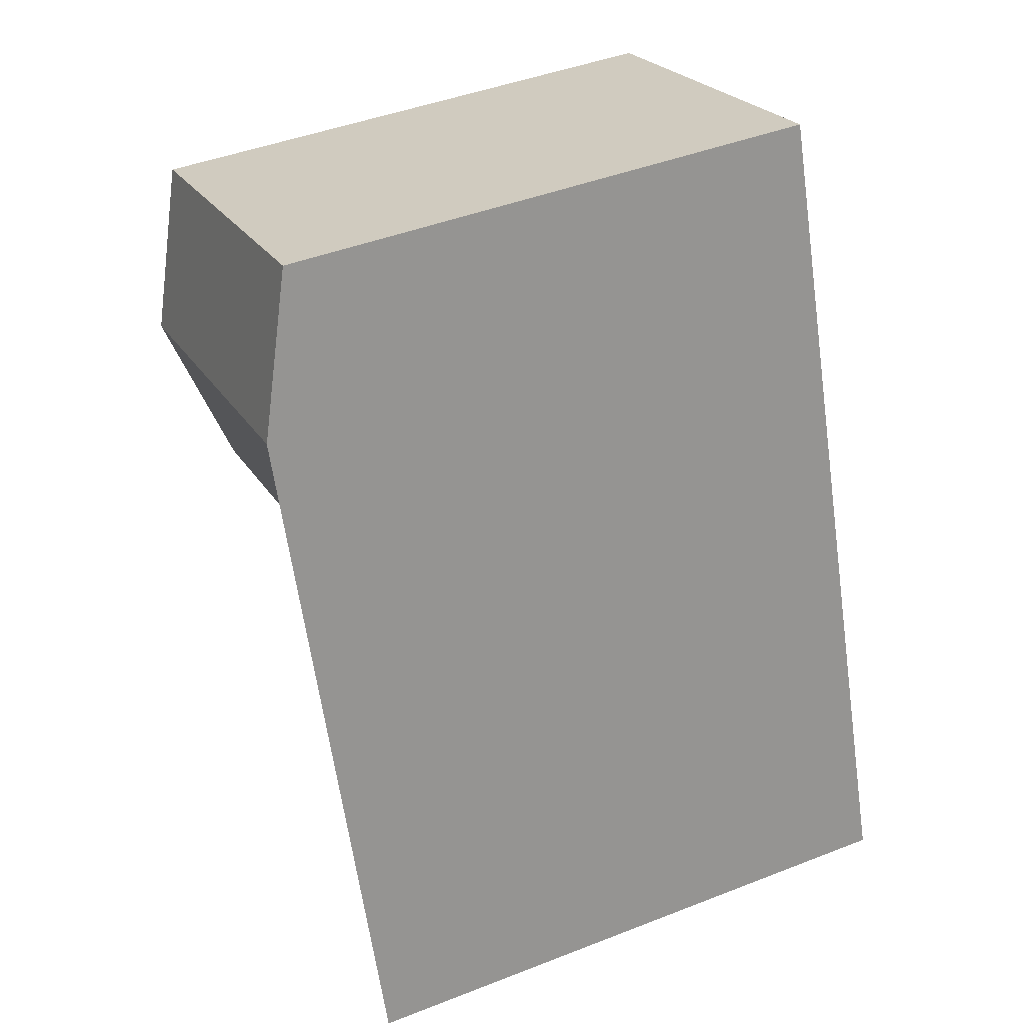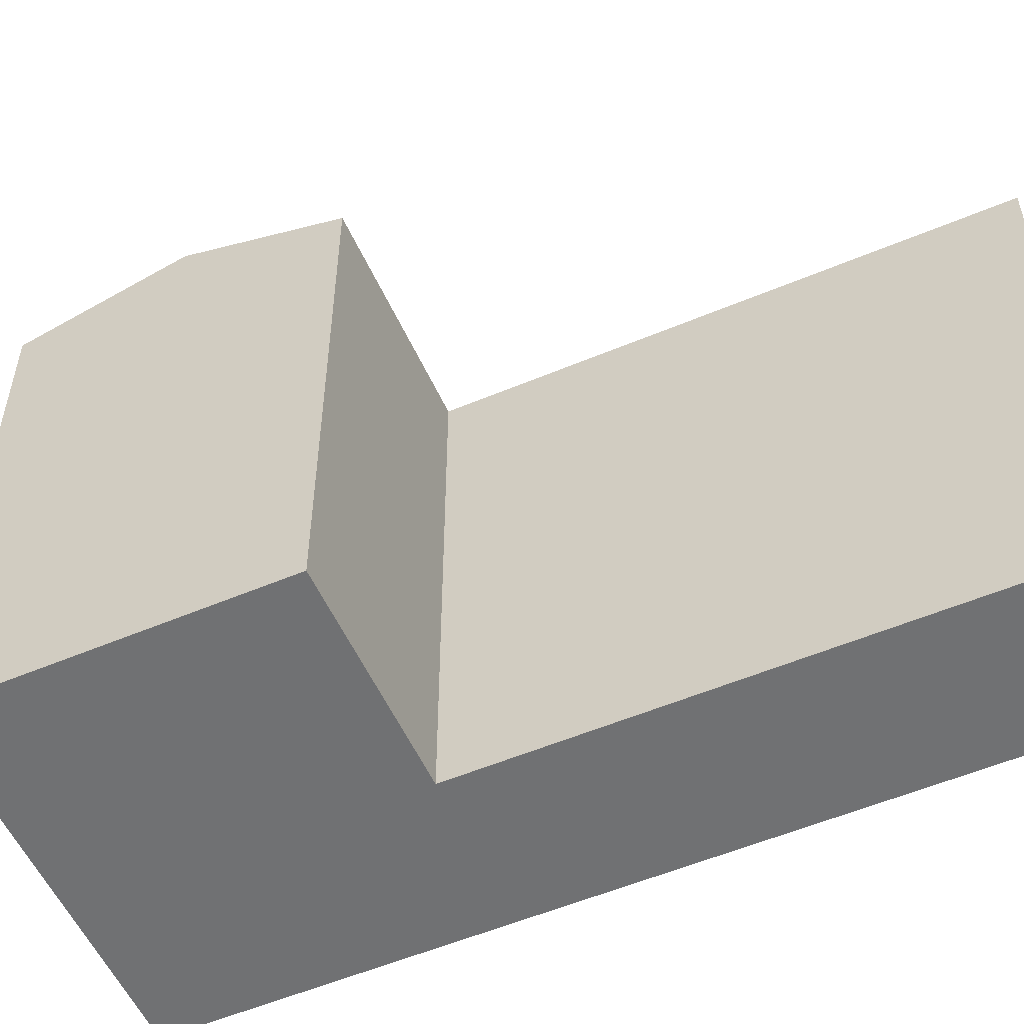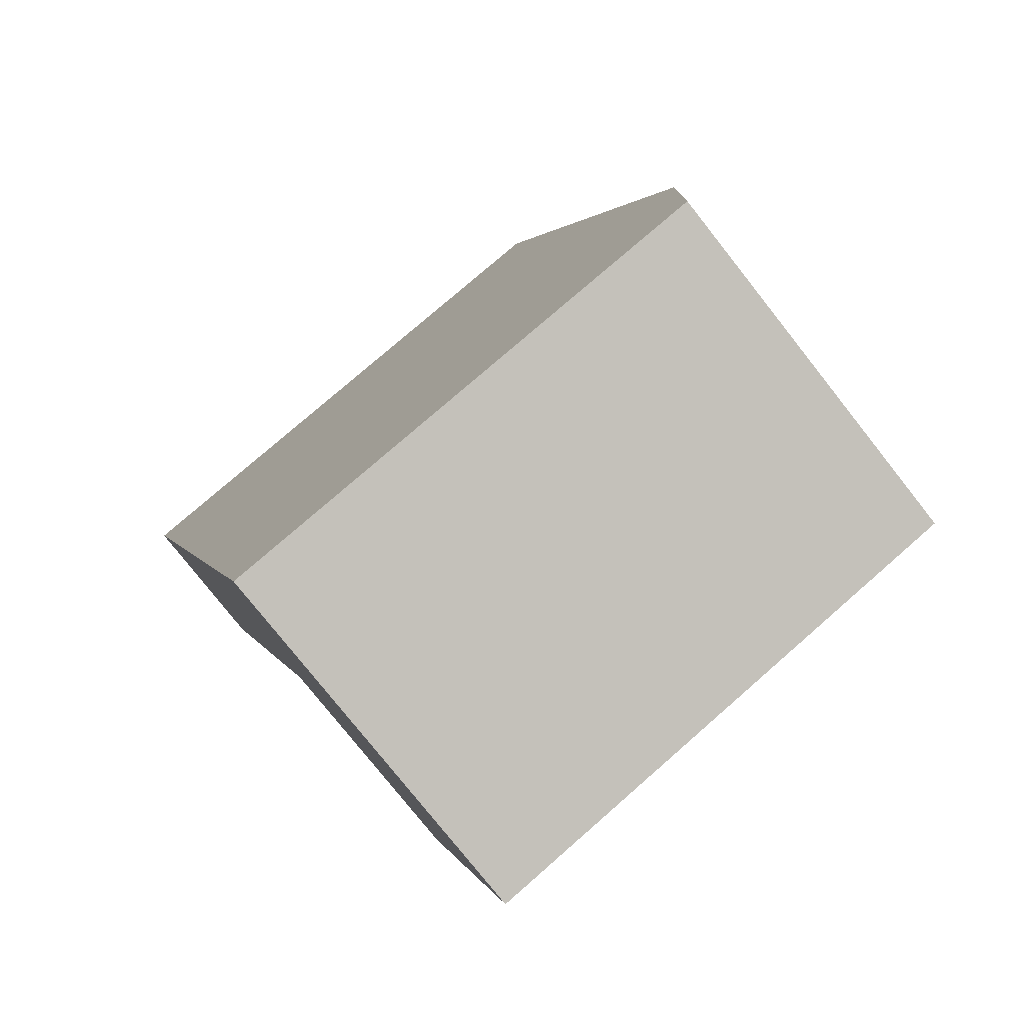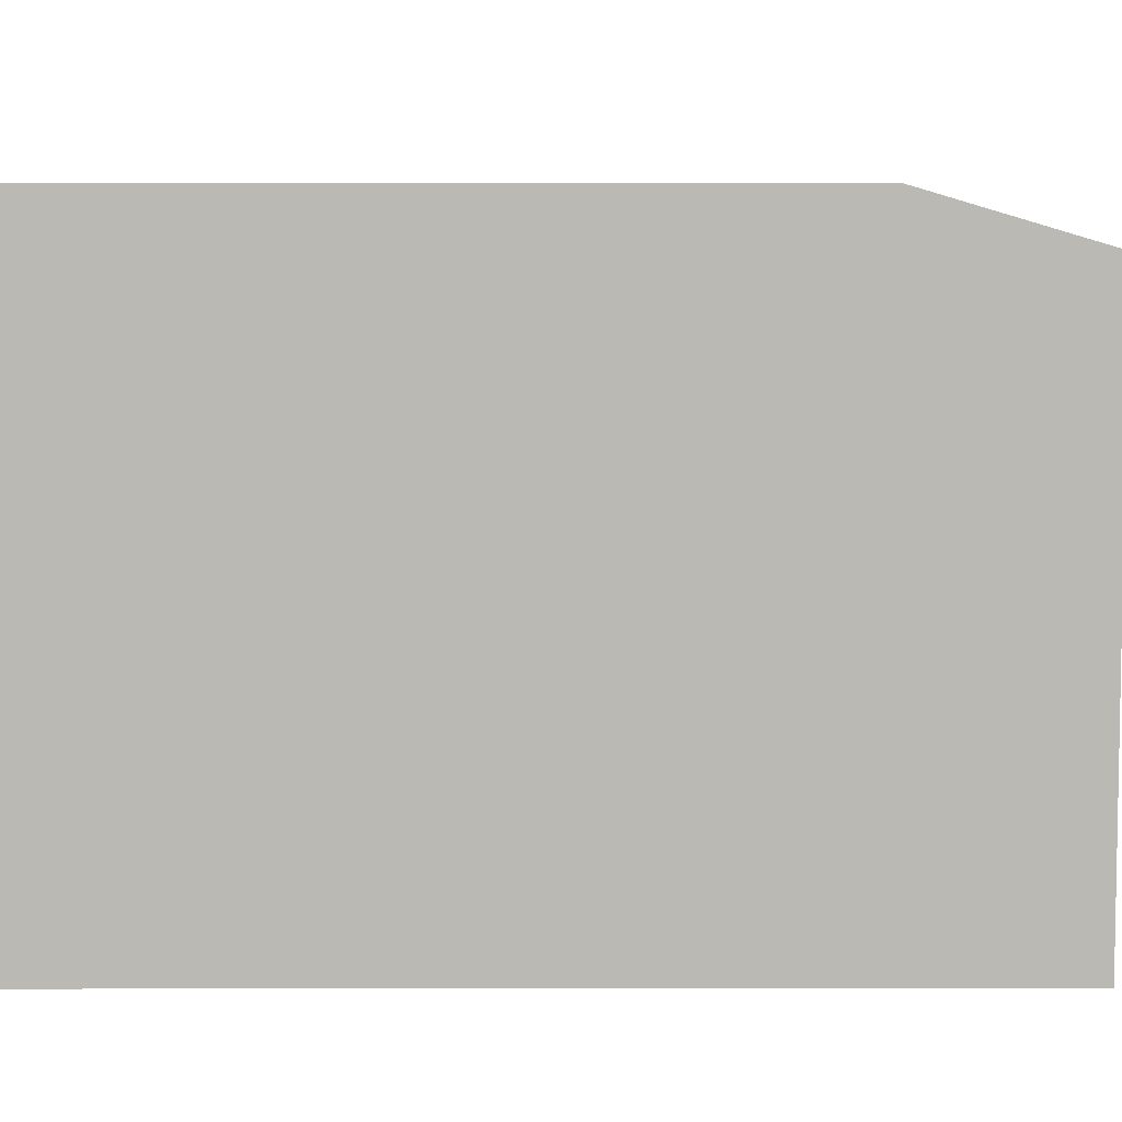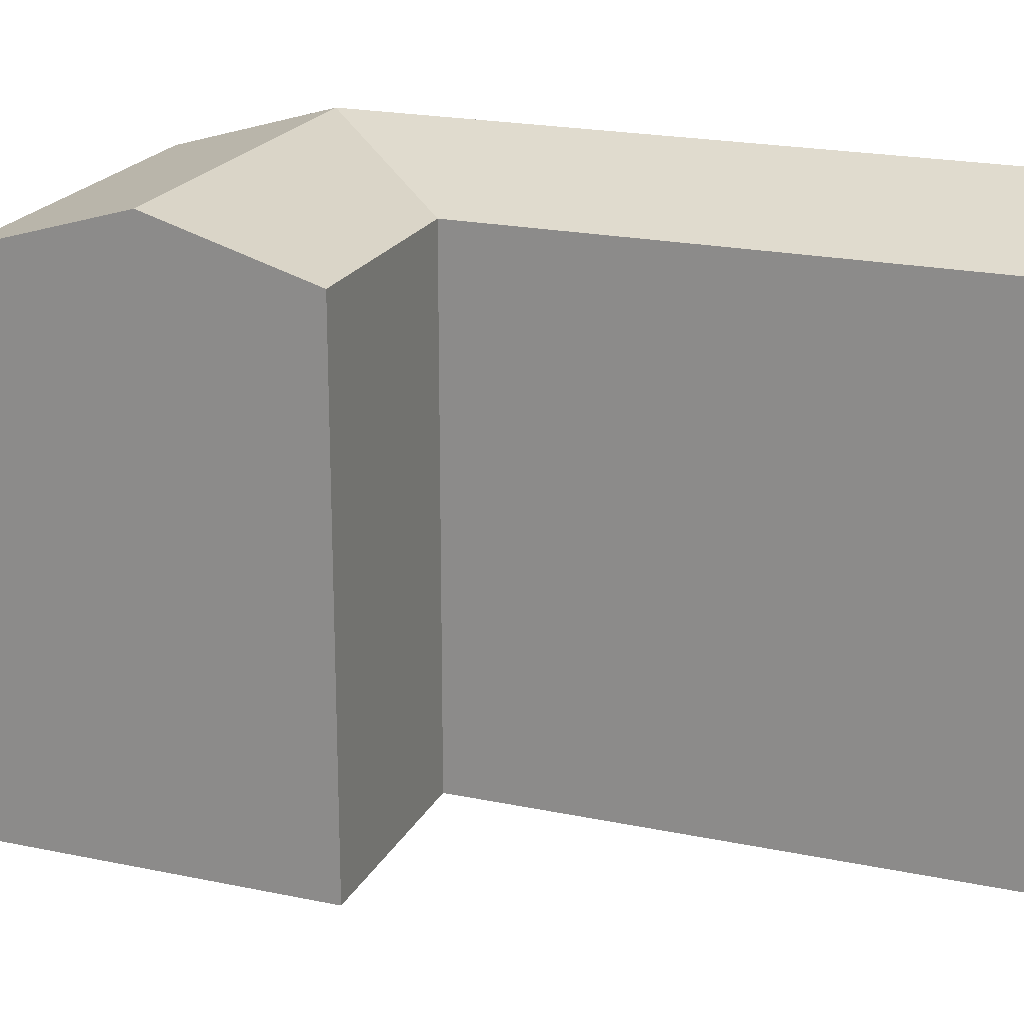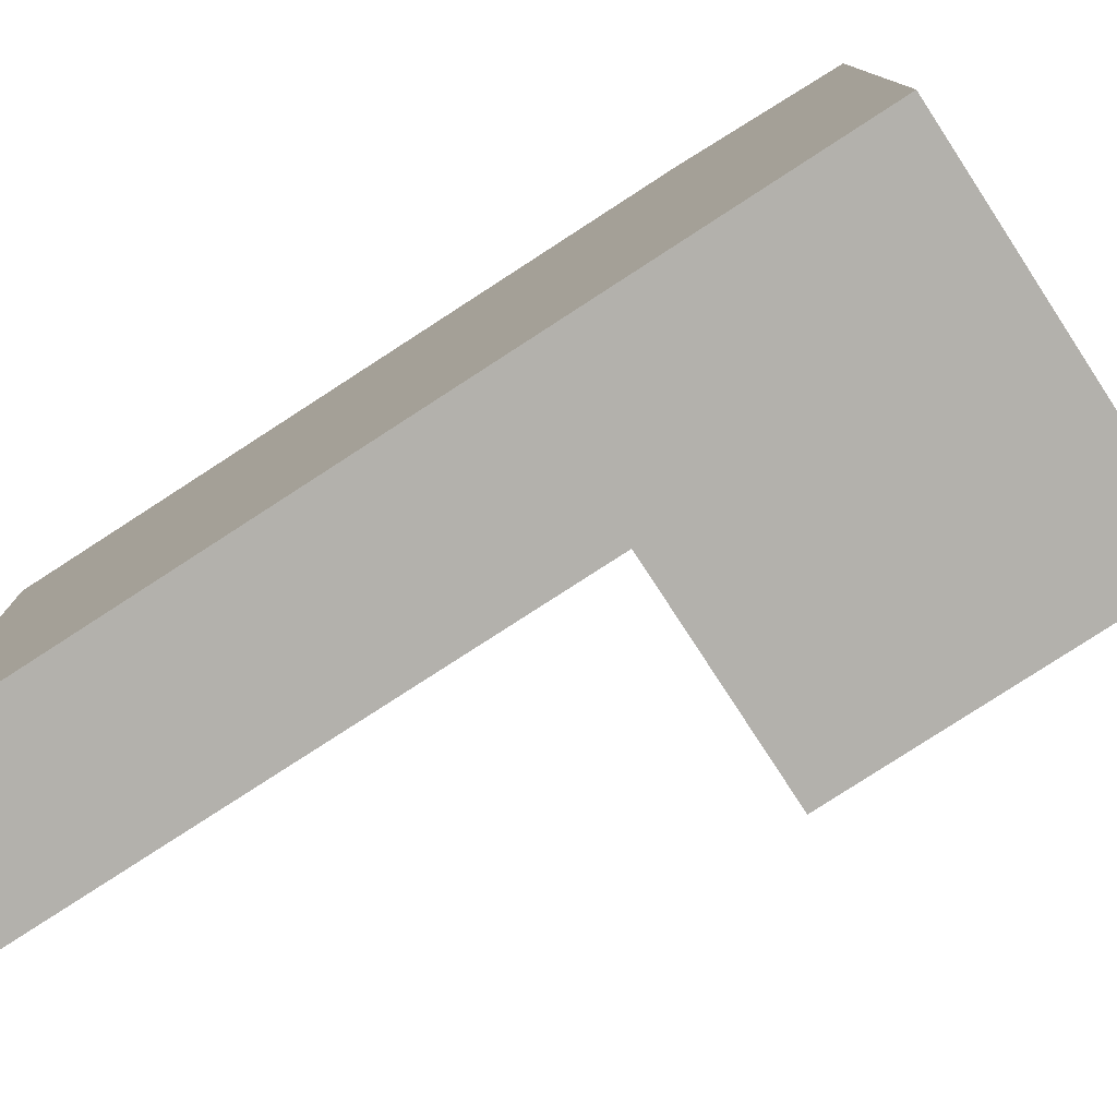
<metadata>
{"format":"obj","ext":"obj","renderer":"f3d","projection":"perspective","resolution":1024,"background":"white","views":[{"elev":44.4,"azim":-114.5,"up":"+Z"},{"elev":-55.2,"azim":133.9,"up":"+Y"},{"elev":76.9,"azim":48.8,"up":"+Z"},{"elev":6.9,"azim":-70.2,"up":"+Y"},{"elev":20.8,"azim":130.7,"up":"+Y"},{"elev":-79.0,"azim":-37.1,"up":"+Y"}]}
</metadata>
<code>
v  21.12 -8.6e-16 14.04
v  17.18 -1.782e-15 29.1
v  12.8 -1.043e-15 17.03
v  25.48 -1.6e-15 26.12
v  0 0 0
v  6.945 -1.171e-15 19.13
v  5.35 2.143e-16 -3.5
v  11.33 -1.911e-15 31.2
v  12.8 21.02 17.03
v  5.35 21.02 -3.5
v  11.33 21.02 31.2
v  17.18 21.02 29.1
v  6.945 22.92 19.13
v  9.136 22.92 25.17
v  21.12 21.02 14.04
v  25.48 21.02 26.12
v  23.3 22.92 20.08
v  0.0004892 22.92 -0.0007252
v  14.99 22.92 23.06
g defaultobject
f 1 2 3
f 2 1 4
f 5 3 6
f 3 5 7
f 8 3 2
f 3 8 6
f 7 9 3
f 9 7 10
f 2 11 8
f 11 2 12
f 11 6 8
f 6 11 13
f 13 11 14
f 9 1 3
f 1 9 15
f 15 4 1
f 4 15 16
f 16 15 17
f 4 12 2
f 12 4 16
f 13 5 6
f 5 13 18
f 18 7 5
f 7 18 10
f 15 19 17
f 19 15 9
f 17 12 16
f 12 17 19
f 10 13 9
f 13 10 18
f 19 11 12
f 11 19 14
f 14 9 13
f 14 19 9

</code>
